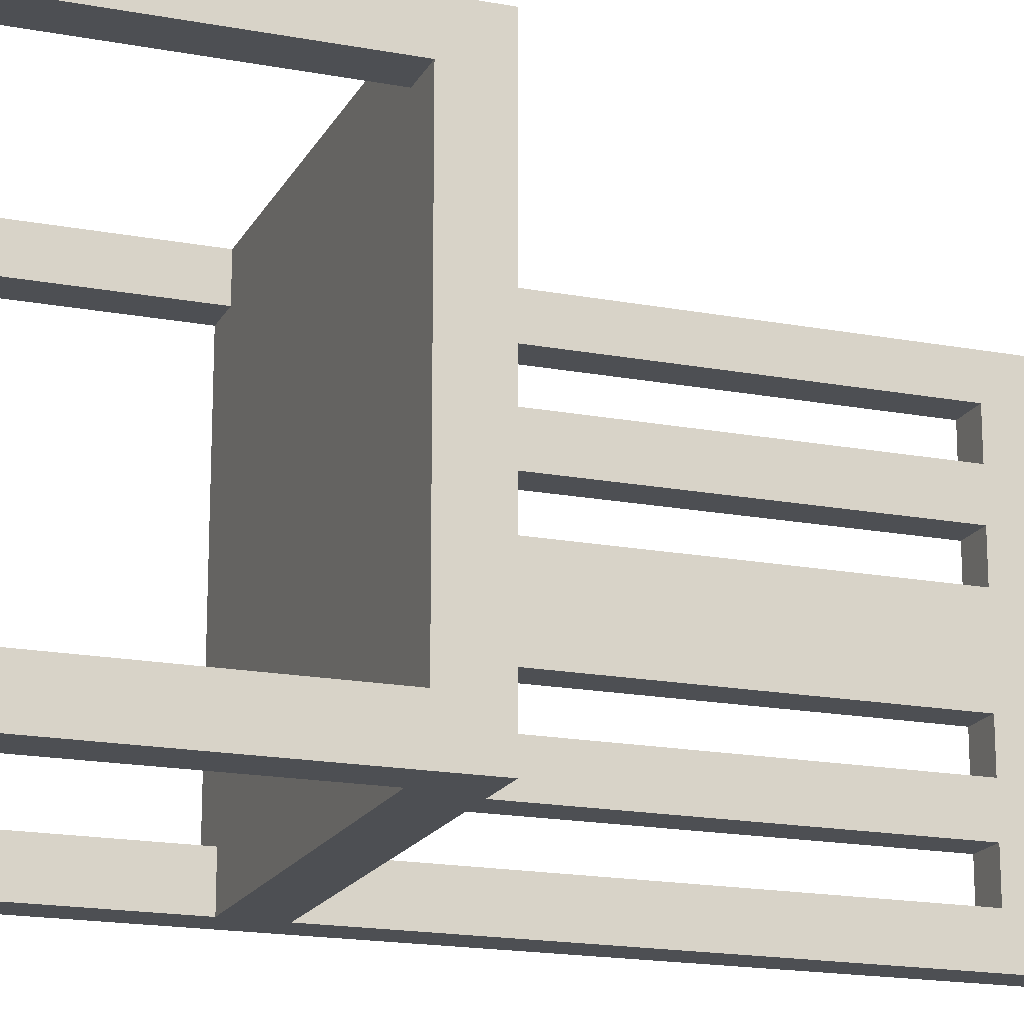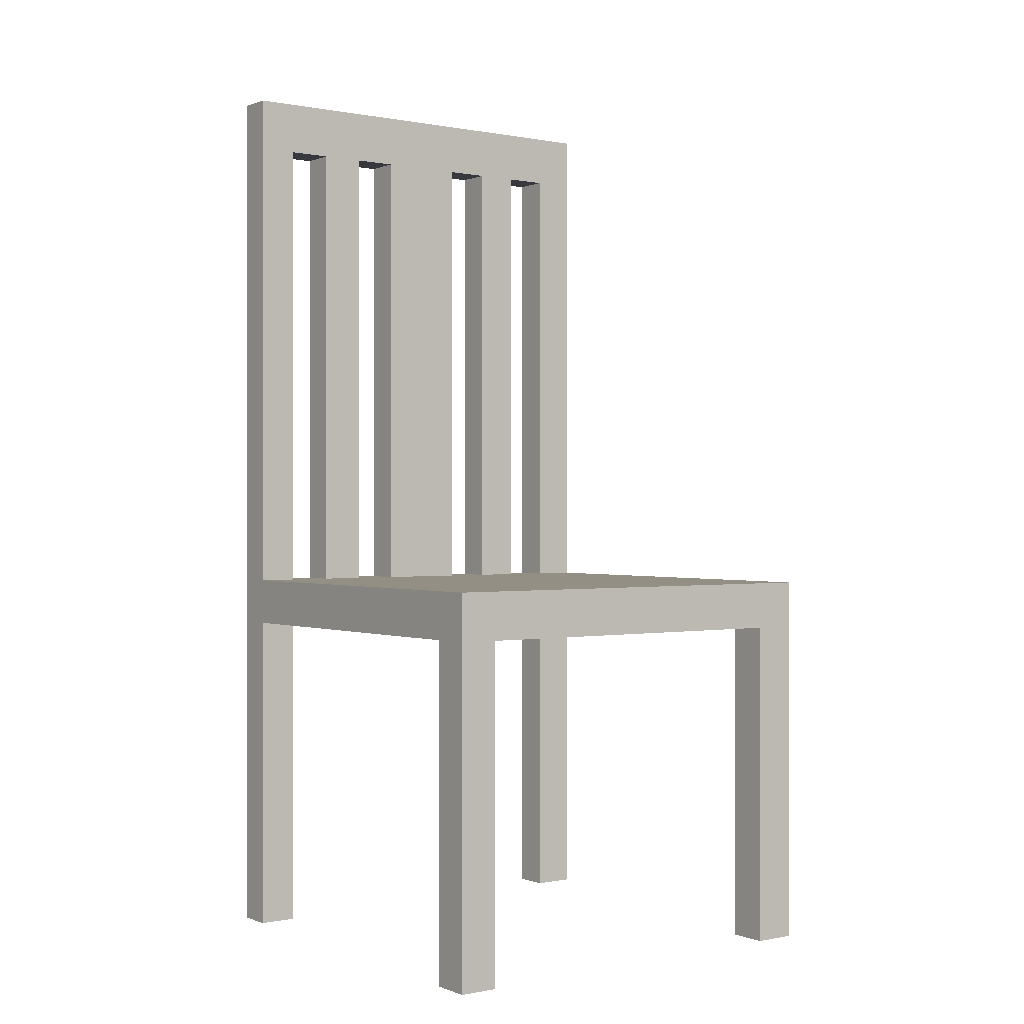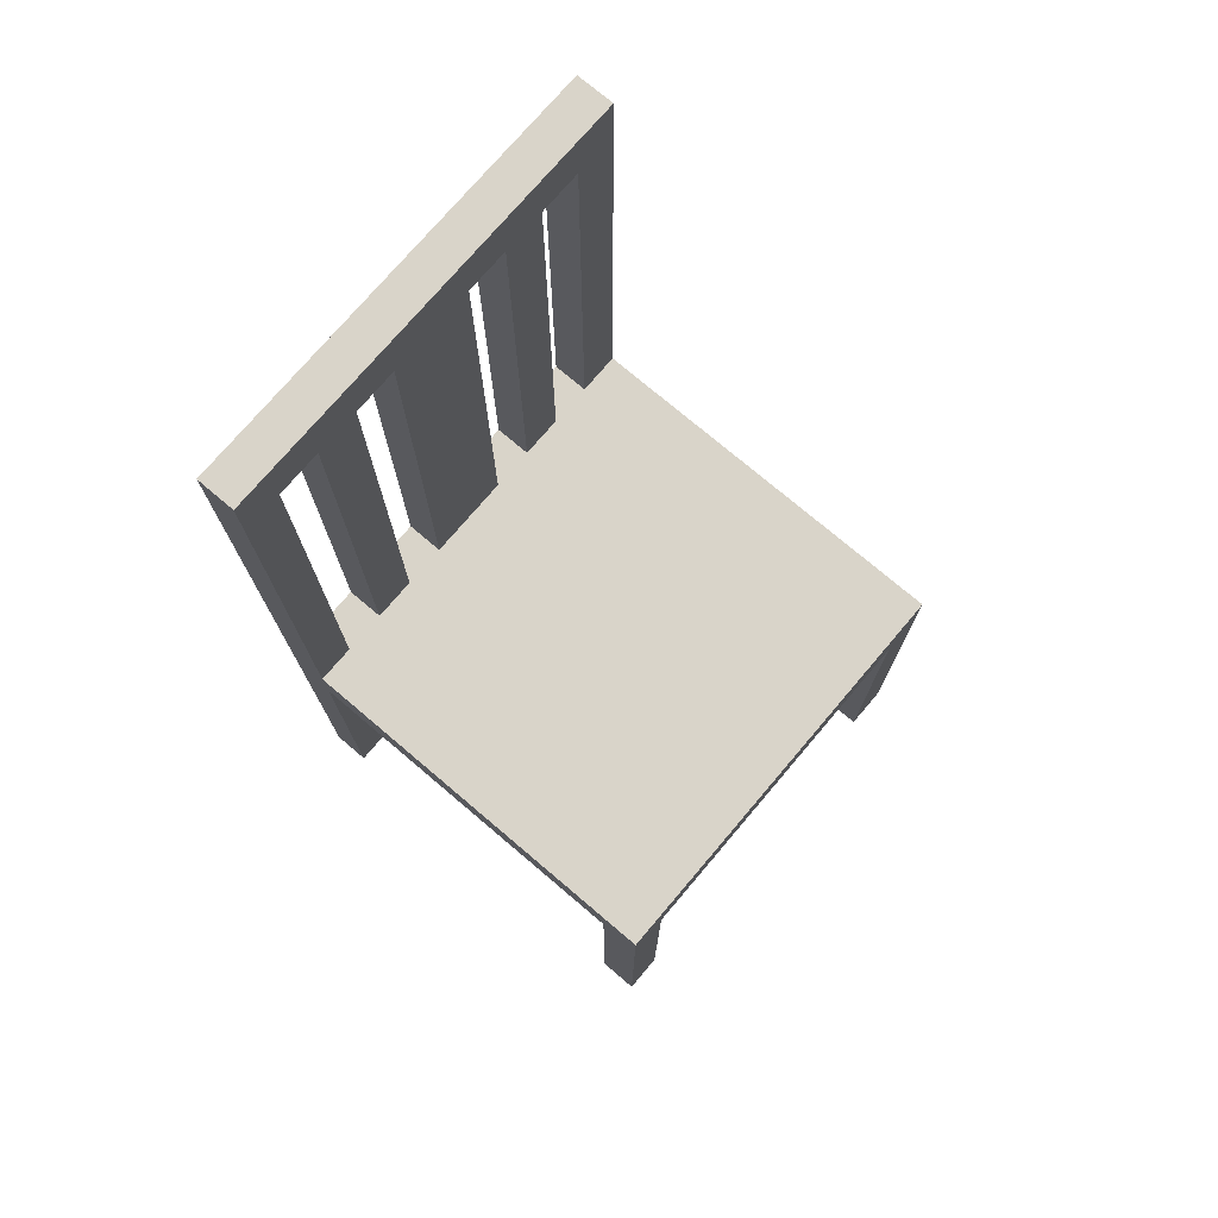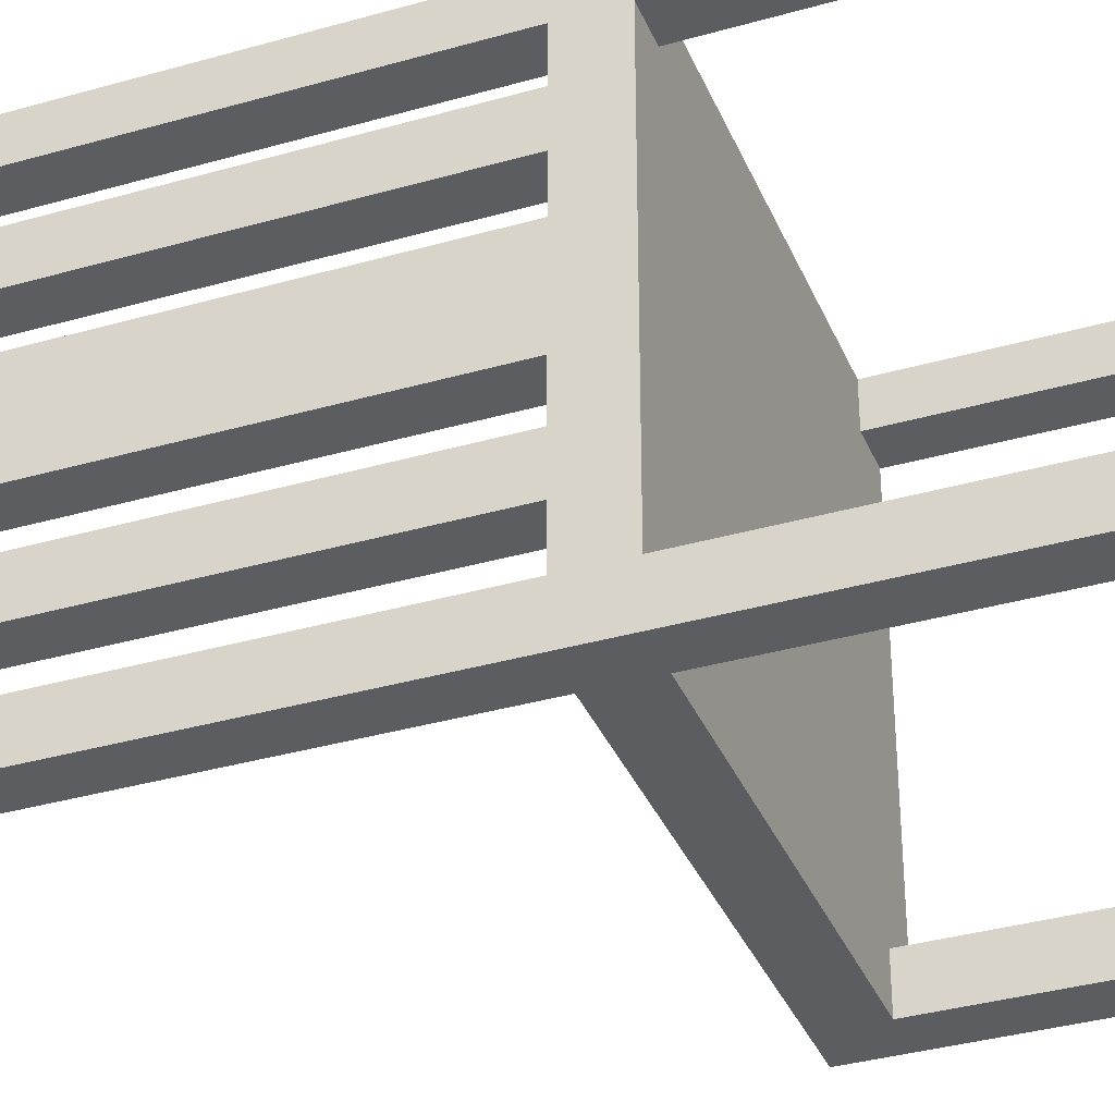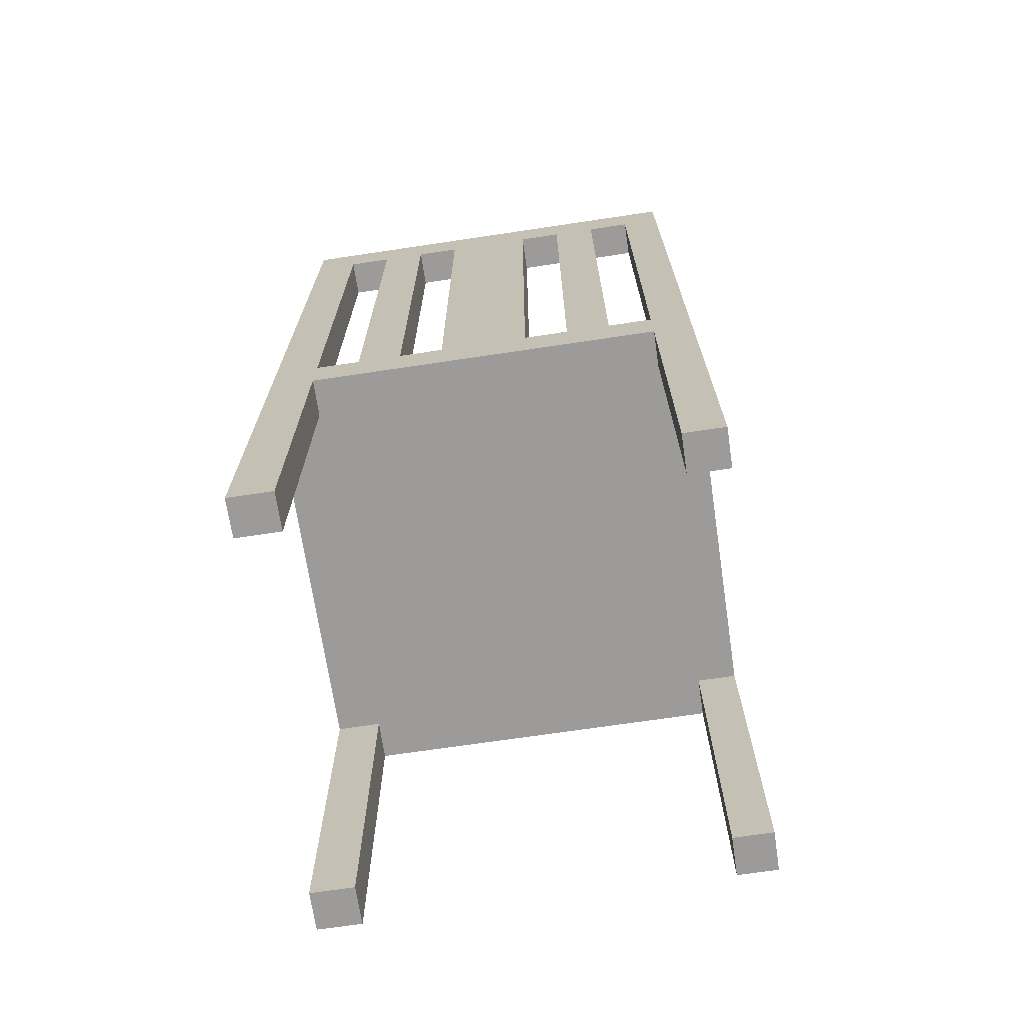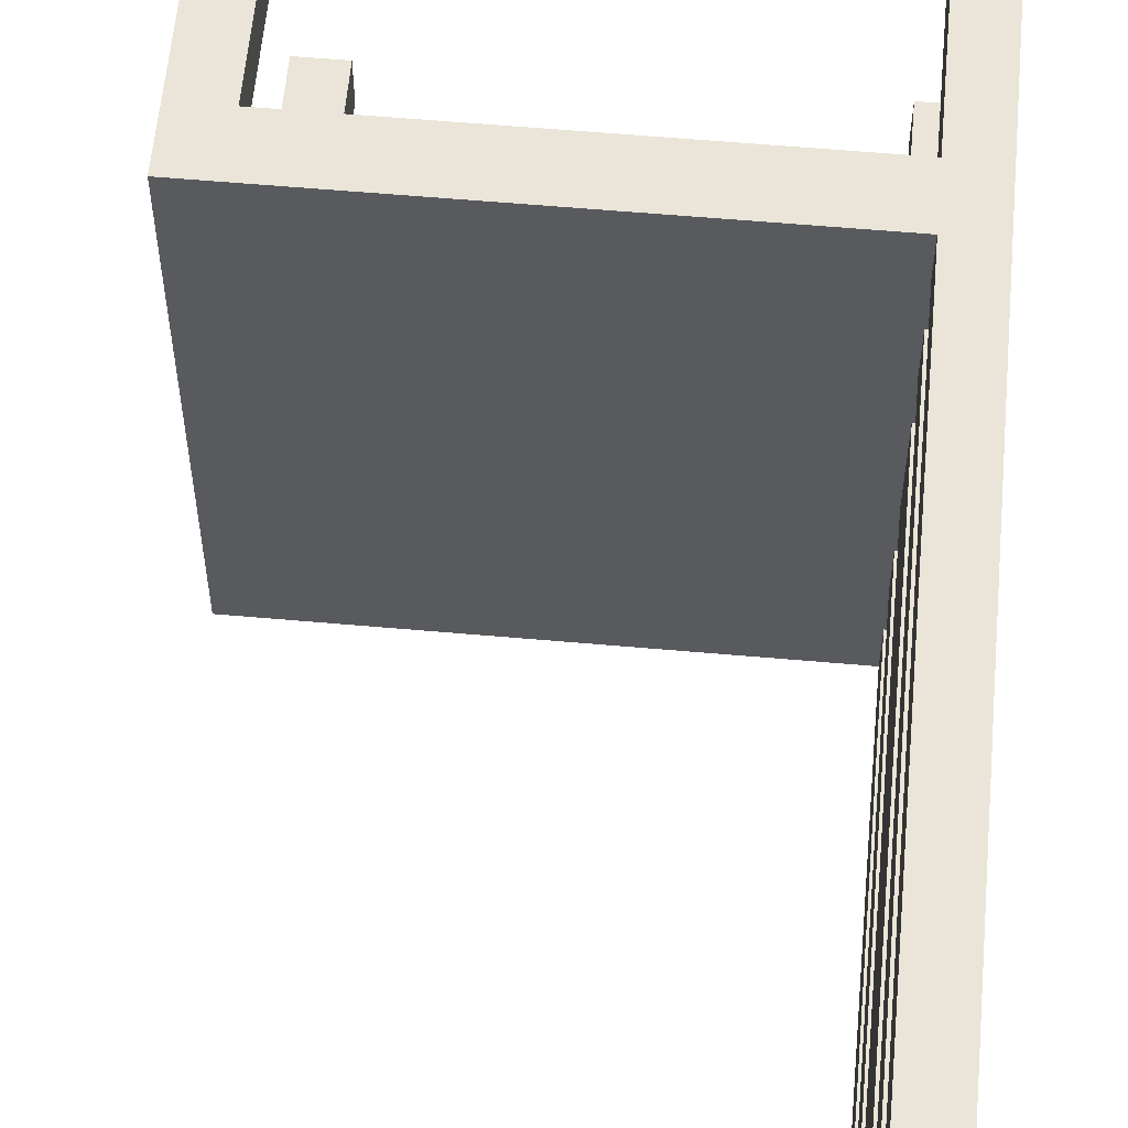
<metadata>
{"format":"obj","ext":"obj","renderer":"f3d","projection":"perspective","resolution":1024,"background":"white","views":[{"elev":-17.8,"azim":69.7,"up":"+Z"},{"elev":0.1,"azim":53.9,"up":"+Y"},{"elev":74.9,"azim":40.3,"up":"+Y"},{"elev":-35.4,"azim":-69.2,"up":"+Z"},{"elev":-69.9,"azim":-81.5,"up":"+Y"},{"elev":58.9,"azim":-174.8,"up":"+Z"}]}
</metadata>
<code>
g default
v -0 24.74 -15.85
v -31.68 24.74 -15.85
v -0 28.24 -15.85
v -31.68 28.24 -15.85
v 0 28.24 15.85
v -31.68 28.24 15.85
v 0 24.74 15.85
v -31.68 24.74 15.85
v -28.94 24.74 -15.85
v -28.94 24.74 15.85
v -28.94 28.24 15.85
v -28.94 28.24 -15.85
v -0 28.24 -12.68
v -28.94 28.24 -12.68
v -31.68 28.24 -12.68
v -31.68 24.74 -12.68
v -28.94 24.74 -12.68
v -0 24.74 -12.68
v 0 24.74 13
v -28.94 24.74 13
v -31.68 24.74 13
v -31.68 28.24 13
v -28.94 28.24 13
v 0 28.24 13
v -2.894 24.74 -15.85
v -2.894 24.74 -12.68
v -2.894 24.74 13
v -2.894 24.74 15.85
v -2.894 28.24 15.85
v -2.894 28.24 13
v -2.894 28.24 -12.68
v -2.894 28.24 -15.85
v -28.94 0 -15.85
v -28.94 0 -12.68
v -31.68 0 -12.68
v -31.68 0 -15.85
v -28.94 0 13
v -31.68 0 13
v -28.94 0 15.85
v -31.68 0 15.85
v -2.894 0 -12.68
v -0 0 -12.68
v -2.894 0 -15.85
v -0 0 -15.85
v 0 0 15.85
v -2.894 0 15.85
v -2.894 0 13
v 0 0 13
v -28.94 67.72 -12.68
v -31.68 67.72 -12.68
v -28.94 67.72 -15.85
v -31.68 67.72 -15.85
v -28.94 67.72 15.85
v -28.94 67.72 13
v -31.68 67.72 13
v -31.68 67.72 15.85
v -28.94 63.77 15.85
v -28.94 63.77 13
v -31.68 63.77 13
v -31.68 63.77 15.85
v -28.94 63.77 -12.68
v -28.94 63.77 -15.85
v -31.68 63.77 -15.85
v -31.68 63.77 -12.68
v -28.94 63.77 -12.68
v -31.68 63.77 -12.68
v -31.68 67.72 -12.68
v -28.94 67.72 -12.68
v -28.94 63.77 0.1585
v -31.68 63.77 0.1585
v -31.68 67.72 0.1585
v -28.94 67.72 0.1585
v -28.94 63.77 -6.262
v -28.94 67.72 -6.262
v -31.68 67.72 -6.262
v -31.68 63.77 -6.262
v -28.94 63.77 6.579
v -31.68 63.77 6.579
v -31.68 67.72 6.579
v -28.94 67.72 6.579
v -28.94 63.77 3.369
v -28.94 67.72 3.369
v -31.68 67.72 3.369
v -31.68 63.77 3.369
v -28.94 63.77 9.79
v -31.68 63.77 9.79
v -31.68 67.72 9.79
v -28.94 67.72 9.79
v -28.94 63.77 -3.052
v -31.68 63.77 -3.052
v -31.68 67.72 -3.052
v -28.94 67.72 -3.052
v -28.94 63.77 -9.473
v -28.94 67.72 -9.473
v -31.68 67.72 -9.473
v -31.68 63.77 -9.473
v -31.68 28.24 -6.262
v -28.94 28.24 -6.262
v -31.68 28.24 -9.473
v -28.94 28.24 -9.473
v -28.94 28.24 9.79
v -31.68 28.24 9.79
v -31.68 28.24 6.579
v -28.94 28.24 6.579
v -31.68 28.24 3.369
v -28.94 28.24 3.369
v -31.68 28.24 0.1585
v -28.94 28.24 0.1585
v -31.68 28.24 -3.052
v -28.94 28.24 -3.052
g chair1
f 12 9 2 4
f 22 23 14 15
f 10 11 6 8
f 16 17 20 21
f 15 16 21 22
f 24 19 18 13
f 26 27 20 17
f 28 29 11 10
f 30 31 14 23
f 32 25 9 12
f 31 32 12 14
f 50 49 51 52
f 2 16 15 4
f 33 34 35 36
f 25 26 17 9
f 13 18 1 3
f 27 28 10 20
f 38 37 39 40
f 22 21 8 6
f 53 54 55 56
f 29 30 23 11
f 7 19 24 5
f 42 41 43 44
f 19 27 26 18
f 45 46 47 48
f 5 29 28 7
f 24 30 29 5
f 13 31 30 24
f 3 32 31 13
f 1 25 32 3
f 9 17 34 33
f 17 16 35 34
f 16 2 36 35
f 2 9 33 36
f 21 20 37 38
f 20 10 39 37
f 10 8 40 39
f 8 21 38 40
f 18 26 41 42
f 26 25 43 41
f 25 1 44 43
f 1 18 42 44
f 7 28 46 45
f 28 27 47 46
f 27 19 48 47
f 19 7 45 48
f 64 61 49 50
f 61 62 51 49
f 62 63 52 51
f 63 64 50 52
f 57 58 54 53
f 65 66 67 68
f 59 60 56 55
f 60 57 53 56
f 11 23 58 57
f 23 22 59 58
f 22 6 60 59
f 6 11 57 60
f 14 12 62 61
f 12 4 63 62
f 4 15 64 63
f 15 14 61 64
f 89 90 76 73
f 90 91 75 76
f 91 92 74 75
f 92 89 73 74
f 77 78 84 81
f 78 79 83 84
f 79 80 82 83
f 80 77 81 82
f 74 73 93 94
f 75 74 94 95
f 76 75 95 96
f 98 97 99 100
f 101 102 103 104
f 86 87 79 78
f 87 88 80 79
f 88 85 77 80
f 82 81 69 72
f 83 82 72 71
f 84 83 71 70
f 106 105 107 108
f 58 59 86 85
f 59 55 87 86
f 55 54 88 87
f 54 58 85 88
f 108 107 109 110
f 70 71 91 90
f 71 72 92 91
f 72 69 89 92
f 94 93 65 68
f 95 94 68 67
f 96 95 67 66
f 93 96 66 65
f 73 76 97 98
f 76 96 99 97
f 96 93 100 99
f 93 73 98 100
f 85 86 102 101
f 86 78 103 102
f 78 77 104 103
f 77 85 101 104
f 81 84 105 106
f 84 70 107 105
f 69 81 106 108
f 70 90 109 107
f 90 89 110 109
f 89 69 108 110

</code>
